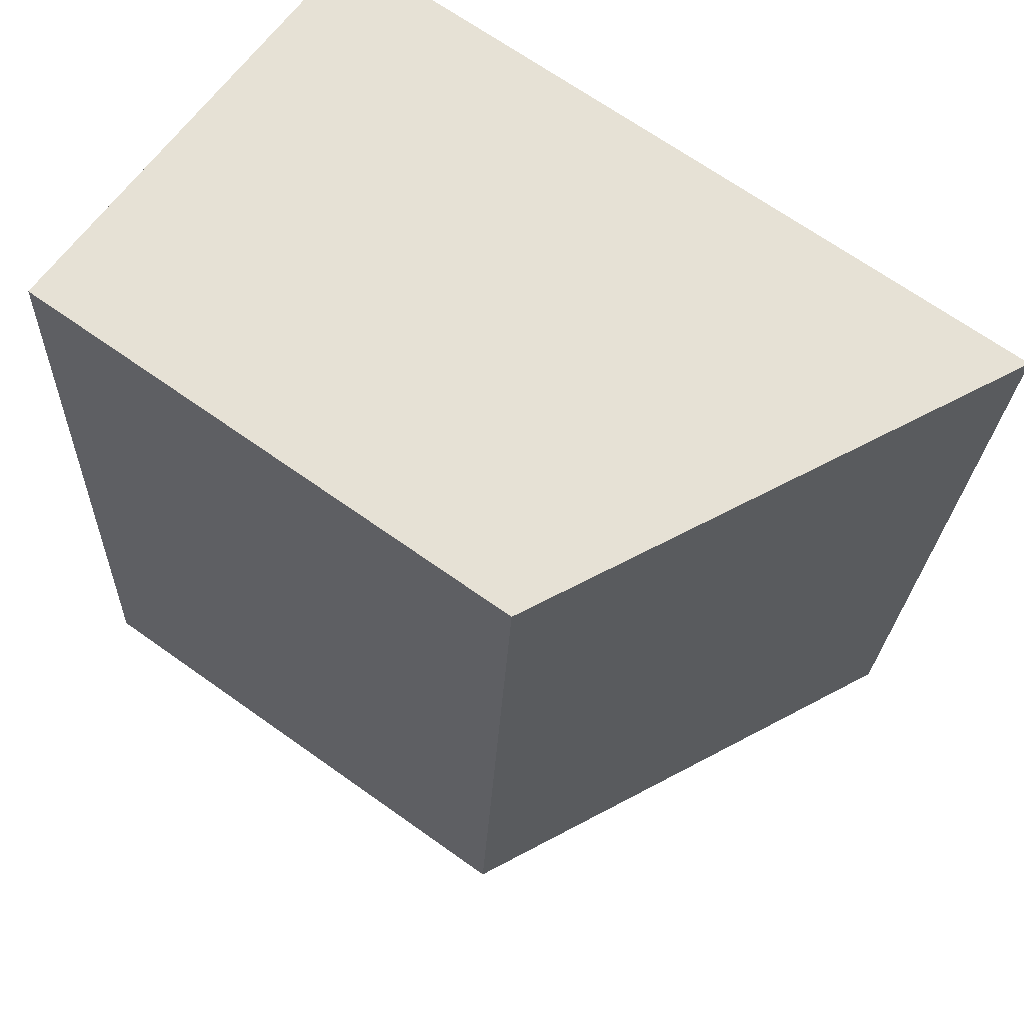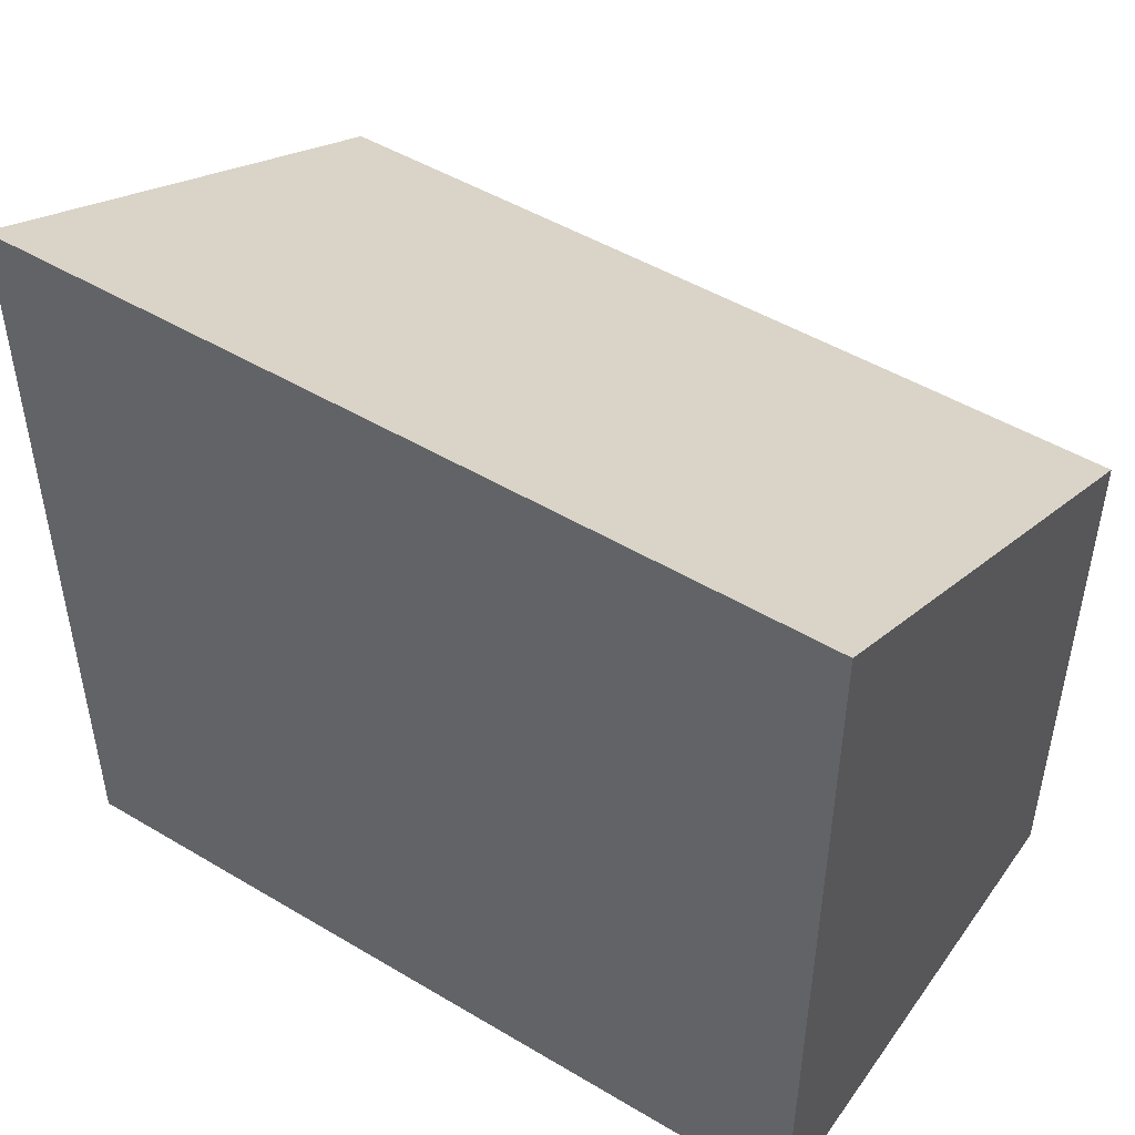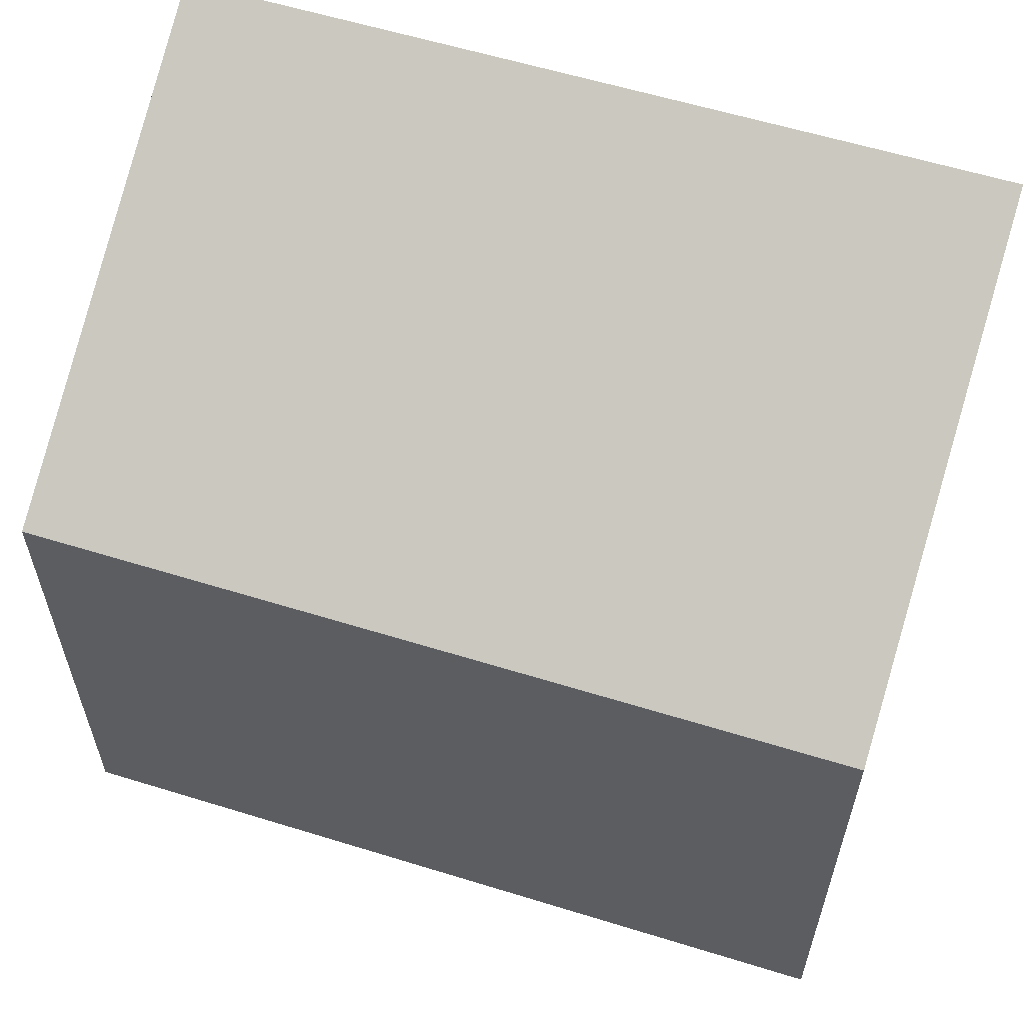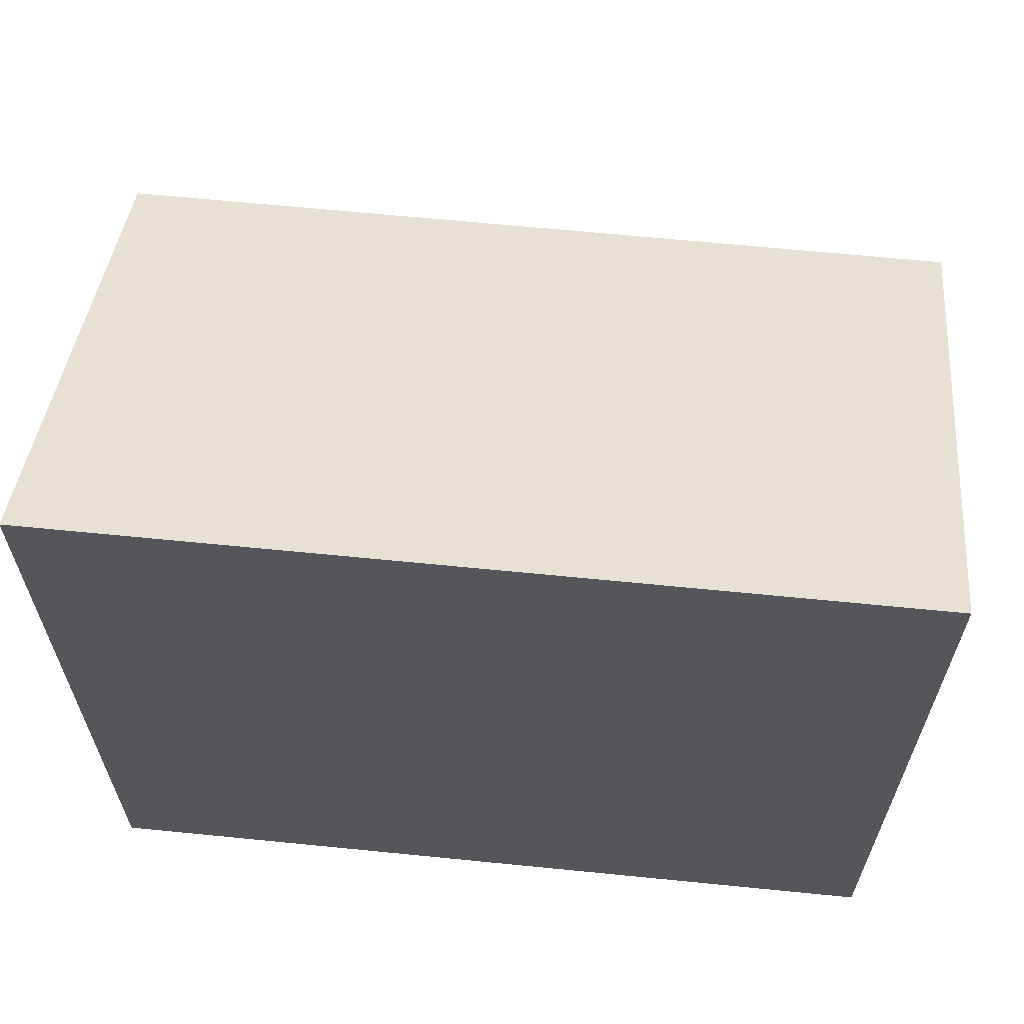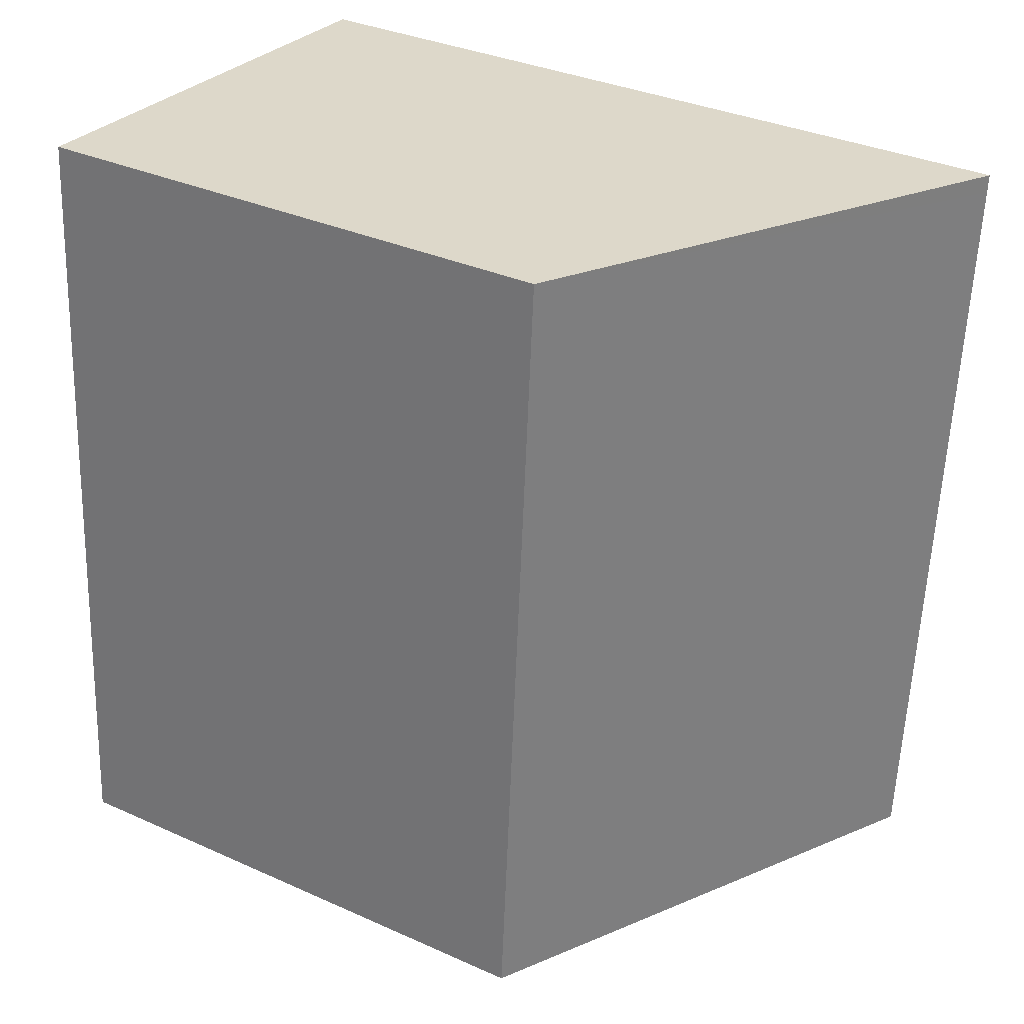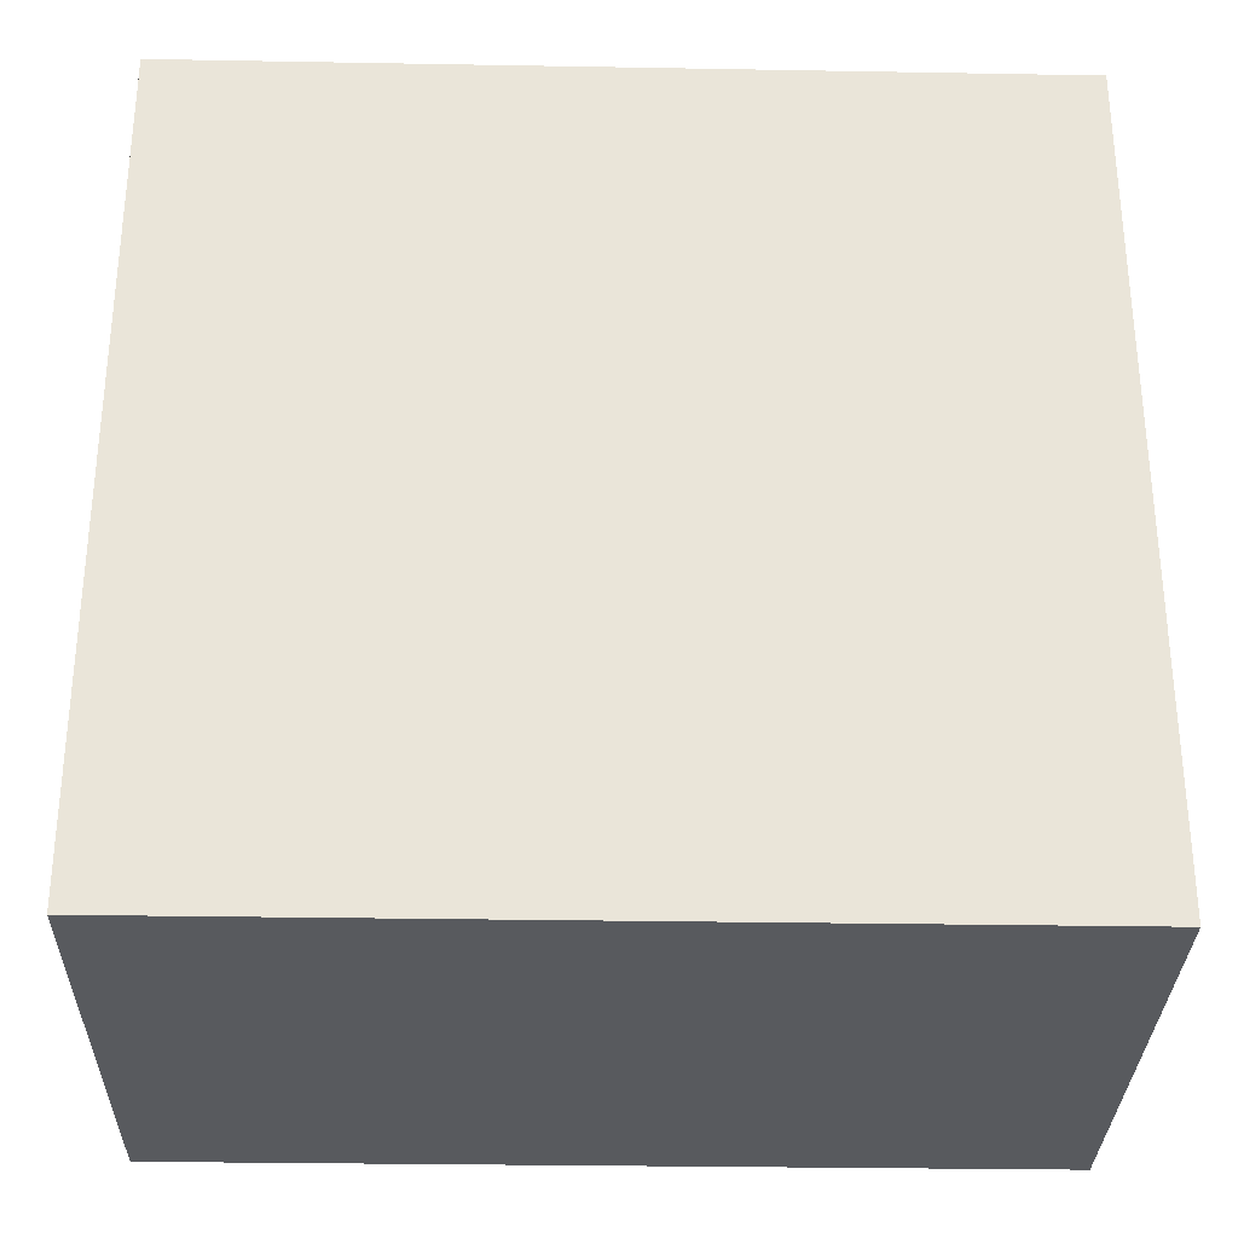
<metadata>
{"format":"obj","ext":"obj","renderer":"f3d","projection":"perspective","resolution":1024,"background":"white","views":[{"elev":68.6,"azim":125.4,"up":"+Z"},{"elev":48.8,"azim":-60.6,"up":"+Y"},{"elev":59.5,"azim":103.4,"up":"+Y"},{"elev":63.9,"azim":-88.4,"up":"+Y"},{"elev":34.3,"azim":121.1,"up":"+Z"},{"elev":-30.7,"azim":-95.6,"up":"+Y"}]}
</metadata>
<code>
v  0.915 12.5 -12.59
v  8.744 8.678 -12.31
v  0.936 12.5 -12.87
v  7.797 8.678 0.599
v  0.021 12.5 -0.29
v  0 12.5 7.652e-16
v  0.936 7.882e-16 -12.87
v  8.744 7.535e-16 -12.31
v  0.915 7.706e-16 -12.59
v  0.021 1.776e-17 -0.29
v  0 0 0
v  7.797 -3.668e-17 0.599
g defaultobject
f 1 2 3
f 2 1 4
f 4 1 5
f 4 5 6
f 2 7 3
f 7 2 8
f 7 1 3
f 1 7 5
f 5 7 9
f 5 9 6
f 6 9 10
f 6 10 11
f 11 4 6
f 4 11 12
f 12 2 4
f 2 12 8
f 12 7 8
f 7 12 9
f 9 12 10
f 10 12 11

</code>
